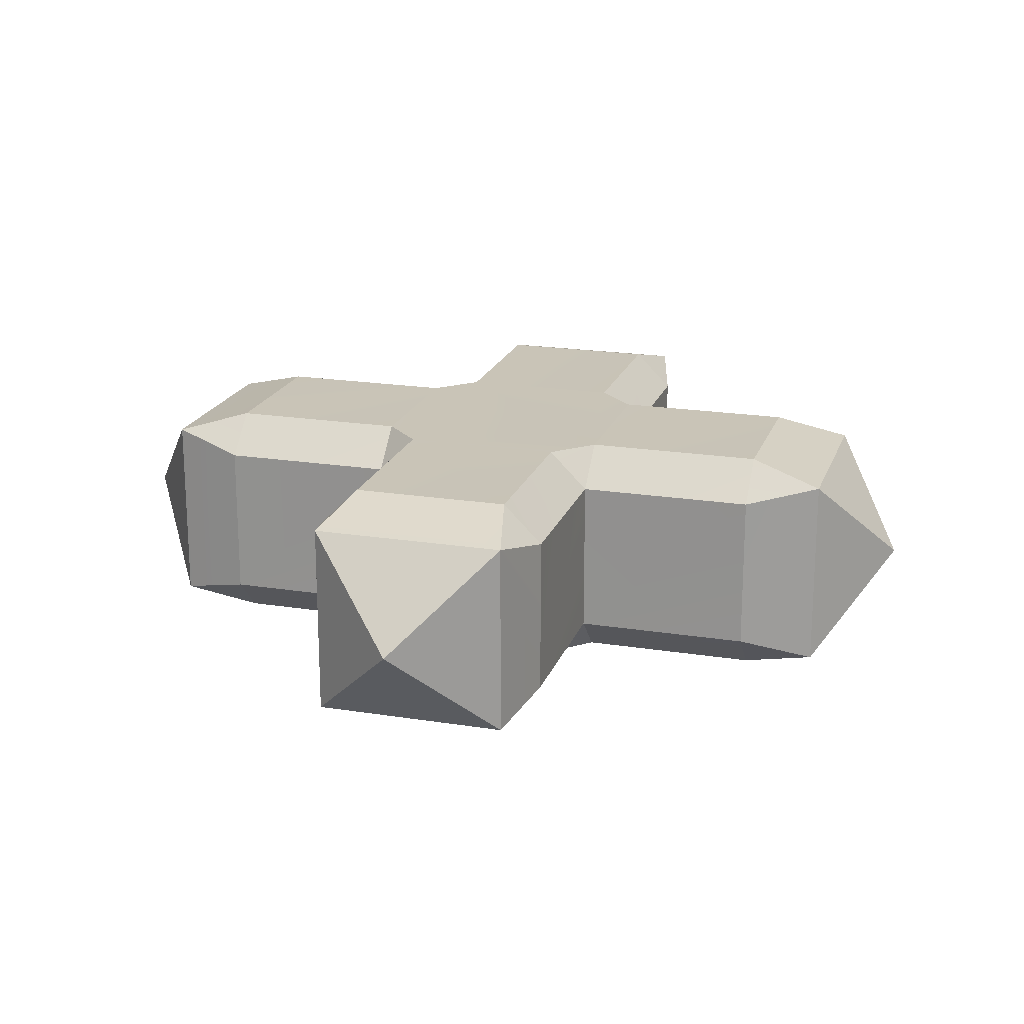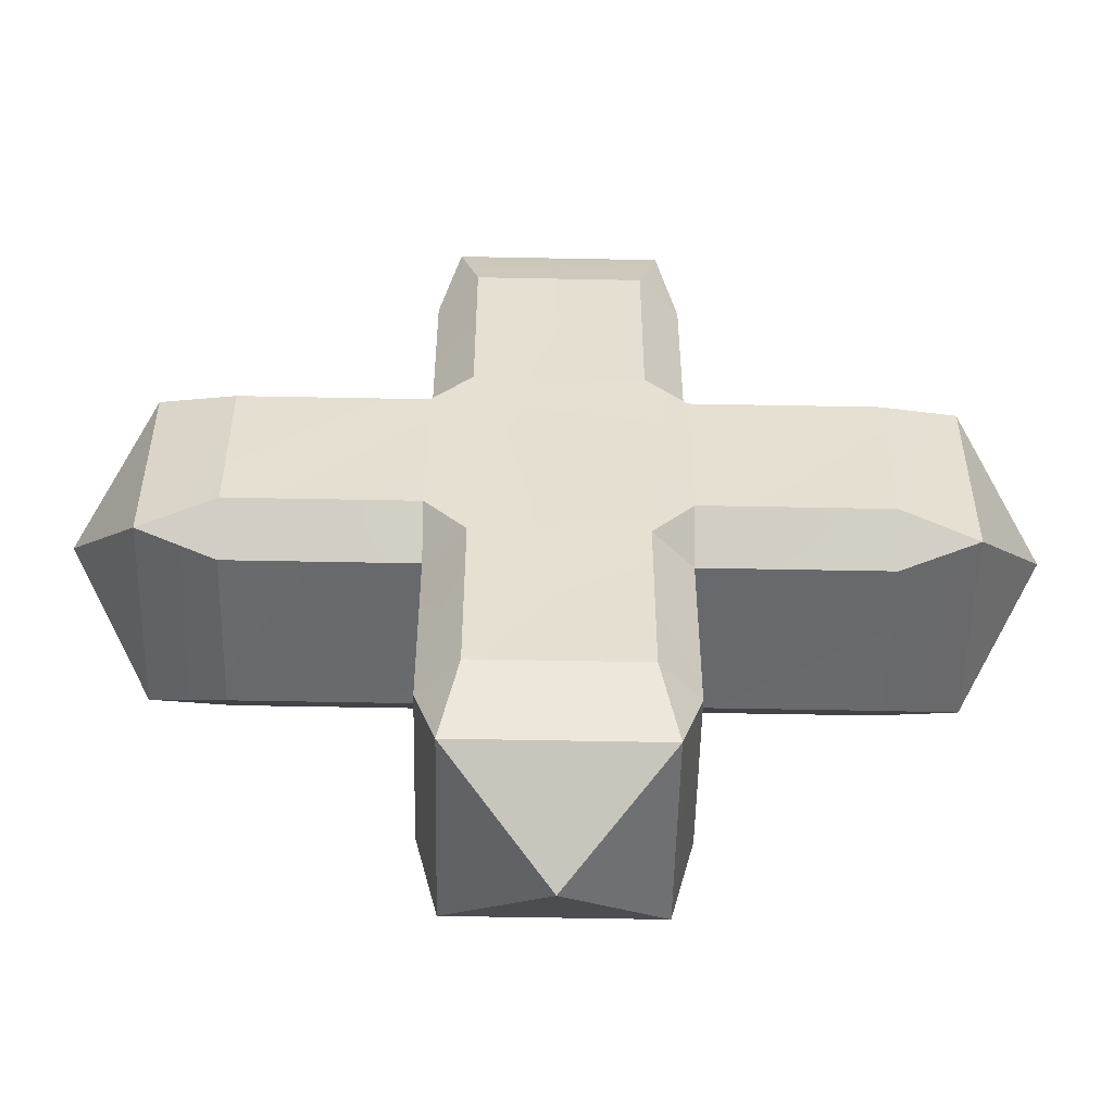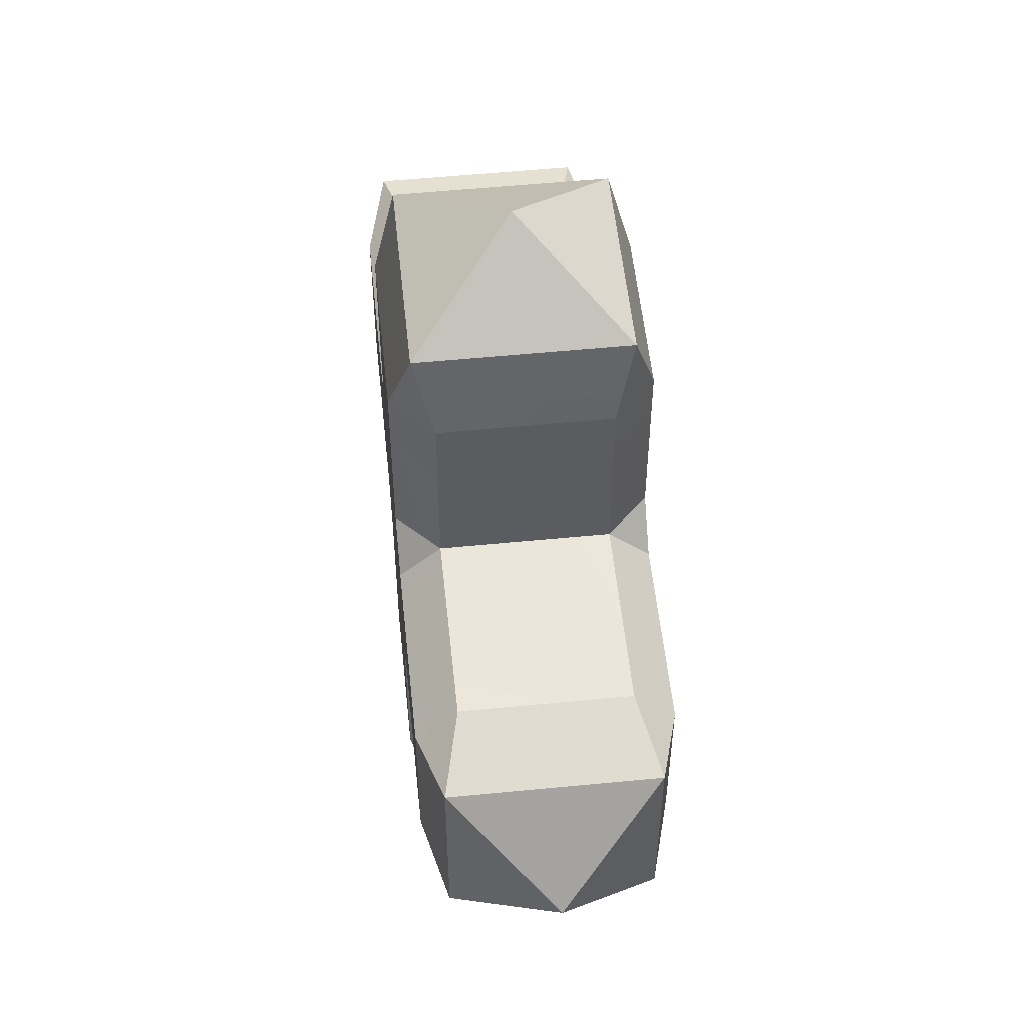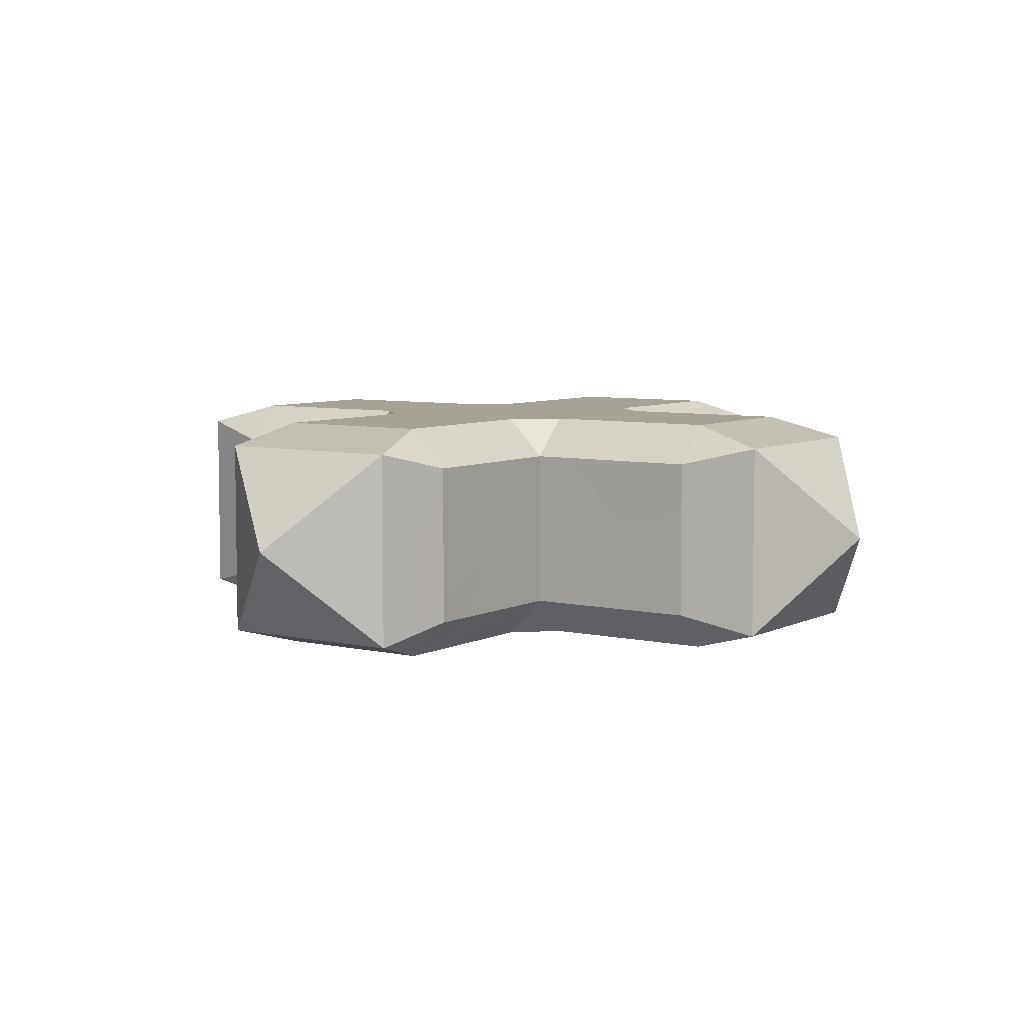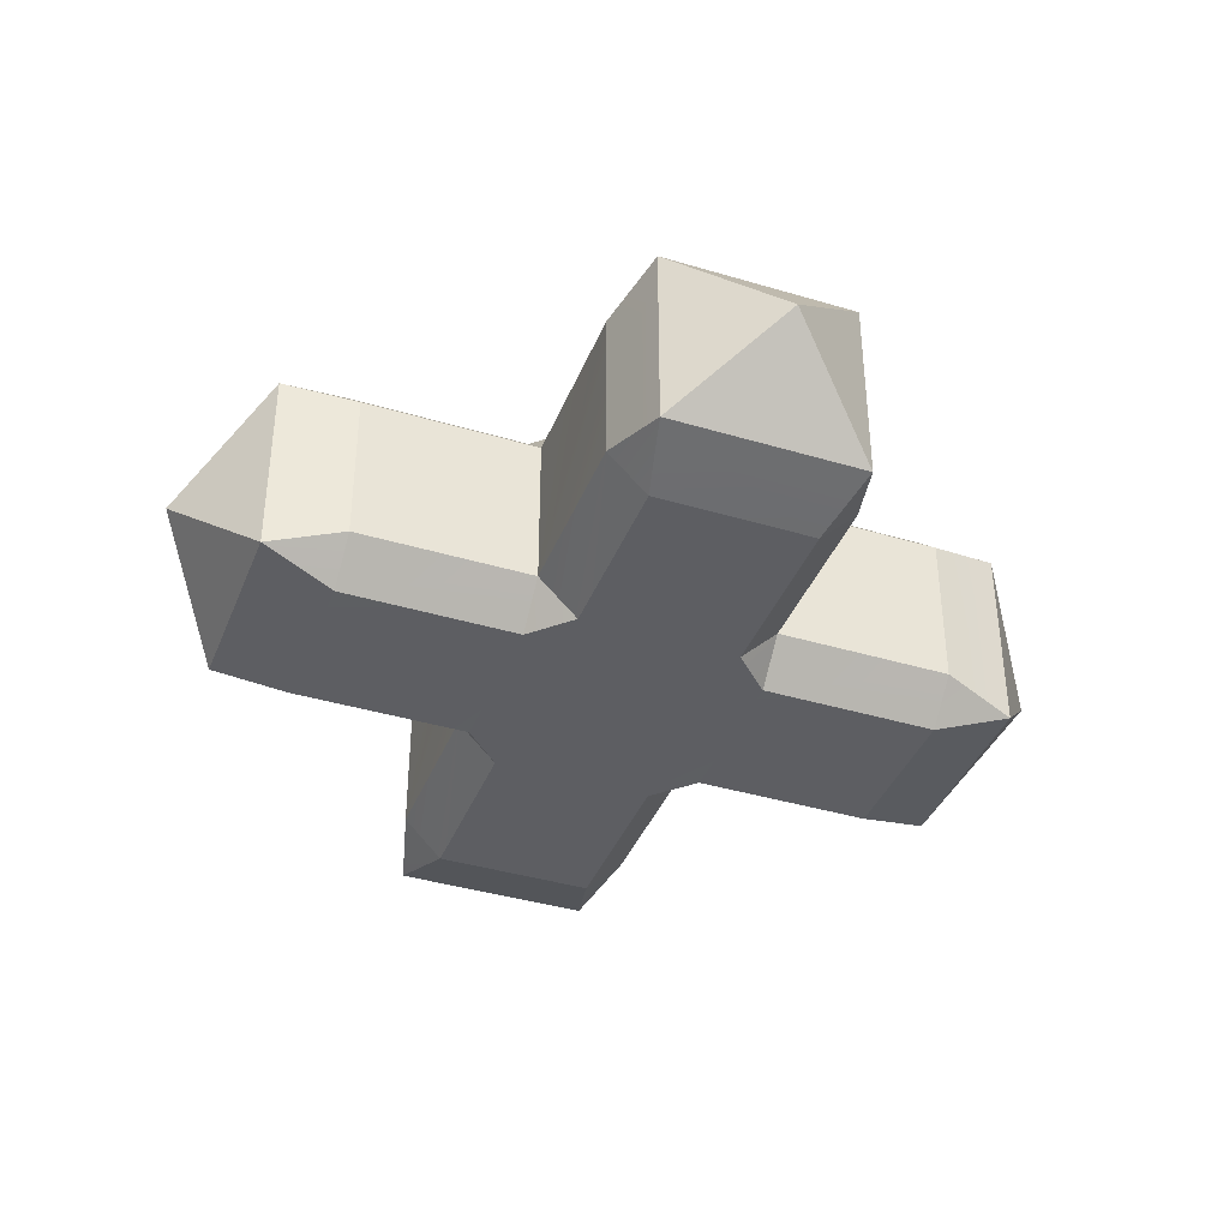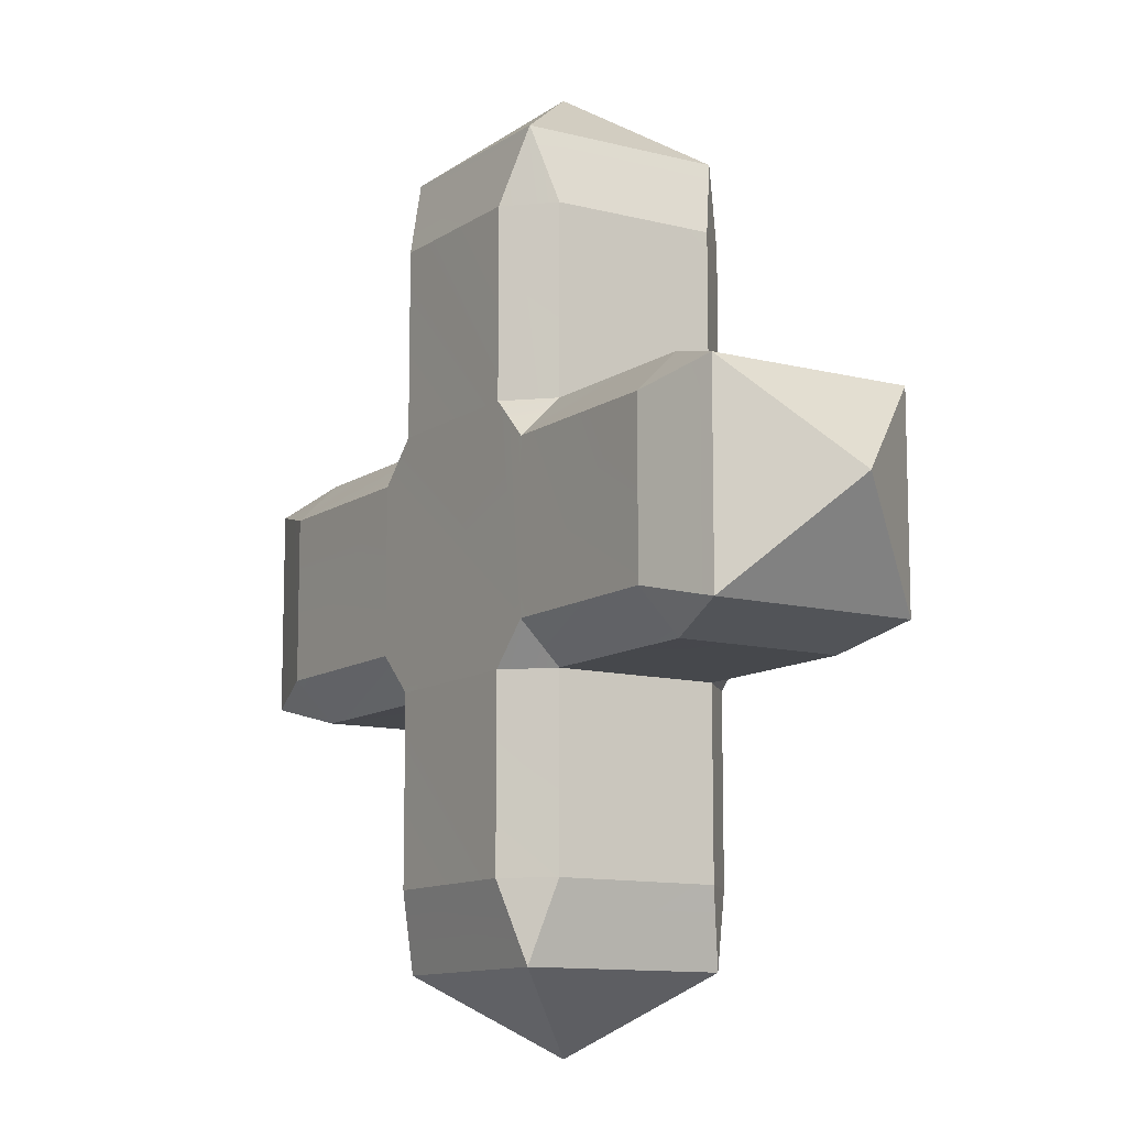
<metadata>
{"format":"obj","ext":"obj","renderer":"f3d","projection":"perspective","resolution":1024,"background":"white","views":[{"elev":19.8,"azim":-163.5,"up":"+Y"},{"elev":-52.9,"azim":178.8,"up":"+Z"},{"elev":54.6,"azim":-95.9,"up":"+Z"},{"elev":6.4,"azim":124.5,"up":"+Y"},{"elev":-39.2,"azim":69.5,"up":"+Y"},{"elev":-11.2,"azim":-122.5,"up":"+Z"}]}
</metadata>
<code>
o HE_Bracket_111
v 0.5 -0.132 0.132
v 0.4 -0.1075 0.16
v -0.3999 -0.1075 0.16
v -0.3999 0.16 0.1075
v 0.4 0.1075 -0.16
v -0.5 0.132 -0.132
v 0.4 -0.1075 -0.16
v -0.3999 -0.16 -0.1074
v -0.5 -0.132 -0.132
v 0.5 -0.132 -0.132
v 0.6 -2e-06 1e-05
v 0.5 0.132 0.132
v 0.5 0.132 -0.132
v -0.3999 0.1075 -0.16
v -0.3999 -0.16 0.1075
v 0.4 0.1075 0.16
v -0.3999 0.1075 0.16
v -0.6 -3e-06 1.1e-05
v -0.5 0.132 0.132
v -0.5 -0.132 0.132
v 0.4 0.16 0.1075
v 0.4 0.16 -0.1074
v 0.4 -0.16 -0.1074
v 0.4 -0.16 0.1075
v -0.3999 -0.1075 -0.16
v -0.3999 0.16 -0.1074
v 0.1601 -0.1075 0.16
v 0.1601 0.1075 0.16
v 0.1601 -0.16 0.1075
v -0.1599 -0.16 0.1075
v 0.1601 0.16 0.1075
v -0.1599 0.16 0.1075
v 0.1601 0.16 -0.1074
v -0.1599 0.16 -0.1074
v 0.1601 0.1075 -0.16
v 0.1601 -0.1075 -0.16
v 0.1601 -0.16 -0.1074
v -0.1599 -0.16 -0.1074
v -0.132 -0.132 0.5
v -0.1599 -0.1075 0.4
v -0.1599 -0.1075 -0.3999
v -0.1074 0.16 -0.3999
v 0.1601 0.1075 0.4
v 0.1321 0.132 -0.5
v 0.1601 -0.1075 0.4
v 0.1075 -0.16 -0.3999
v 0.1321 -0.132 -0.5
v 0.1321 -0.132 0.5
v 5.4e-05 -2e-06 0.5999
v -0.132 0.132 0.5
v 0.1321 0.132 0.5
v 0.1601 0.1075 -0.3999
v -0.1074 -0.16 -0.3999
v -0.1599 0.1075 0.4
v -0.1599 0.1075 -0.3999
v 5.2e-05 -3e-06 -0.6001
v -0.132 0.132 -0.5
v -0.132 -0.132 -0.5
v -0.1074 0.16 0.4
v 0.1075 0.16 0.4
v 0.1075 -0.16 0.4
v -0.1074 -0.16 0.4
v 0.1601 -0.1075 -0.3999
v 0.1075 0.16 -0.3999
v -0.1599 -0.1075 0.16
v -0.1599 -0.1075 -0.16
v -0.1599 0.1075 0.16
v -0.1599 0.1075 -0.16
v -0.1074 -0.16 0.16
v -0.1074 -0.16 -0.16
v -0.1074 0.16 0.16
v -0.1074 0.16 -0.16
v 0.1075 0.16 0.16
v 0.1075 0.16 -0.16
v 0.1075 -0.16 0.16
v 0.1075 -0.16 -0.16
f 1 2 24
f 27 2 16 28
f 20 15 3
f 12 21 16
f 19 4 26 6
f 19 17 4
f 12 13 22 21
f 13 5 22
f 35 5 7 36
f 6 26 14
f 23 10 1 24
f 7 10 23
f 37 23 24 29
f 25 8 9
f 1 10 11
f 12 11 13
f 11 10 13
f 12 1 11
f 33 22 5 35
f 36 7 23 37
f 29 24 2 27
f 28 16 21 31
f 20 19 18
f 9 18 6
f 18 19 6
f 9 20 18
f 12 16 2 1
f 20 9 8 15
f 7 5 13 10
f 25 9 6 14
f 31 21 22 33
f 3 17 19 20
f 4 32 34 26
f 51 43 60
f 17 67 32 4
f 50 51 60 59
f 15 30 65 3
f 57 55 42
f 25 66 38 8
f 57 42 64 44
f 26 34 68 14
f 50 59 54
f 8 38 30 15
f 58 53 41
f 14 68 66 25
f 65 40 54 67
f 3 65 67 17
f 39 40 62
f 28 43 45 27
f 44 64 52
f 61 48 39 62
f 45 48 61
f 75 61 62 69
f 63 46 47
f 39 48 49
f 50 49 51
f 49 48 51
f 50 39 49
f 73 60 43 28
f 27 45 61 75
f 69 62 40 65
f 67 54 59 71
f 58 57 56
f 47 56 44
f 56 57 44
f 47 58 56
f 50 54 40 39
f 58 47 46 53
f 45 43 51 48
f 63 47 44 52
f 71 59 60 73
f 41 55 57 58
f 42 72 74 64
f 55 68 72 42
f 53 70 66 41
f 63 36 76 46
f 64 74 35 52
f 46 76 70 53
f 52 35 36 63
f 41 66 68 55
f 36 37 76
f 27 75 29
f 65 30 69
f 70 38 66
f 68 34 72
f 35 74 33
f 28 31 73
f 71 32 67
f 34 32 71 73 31 33 74 72
f 30 38 70 76 37 29 75 69

</code>
